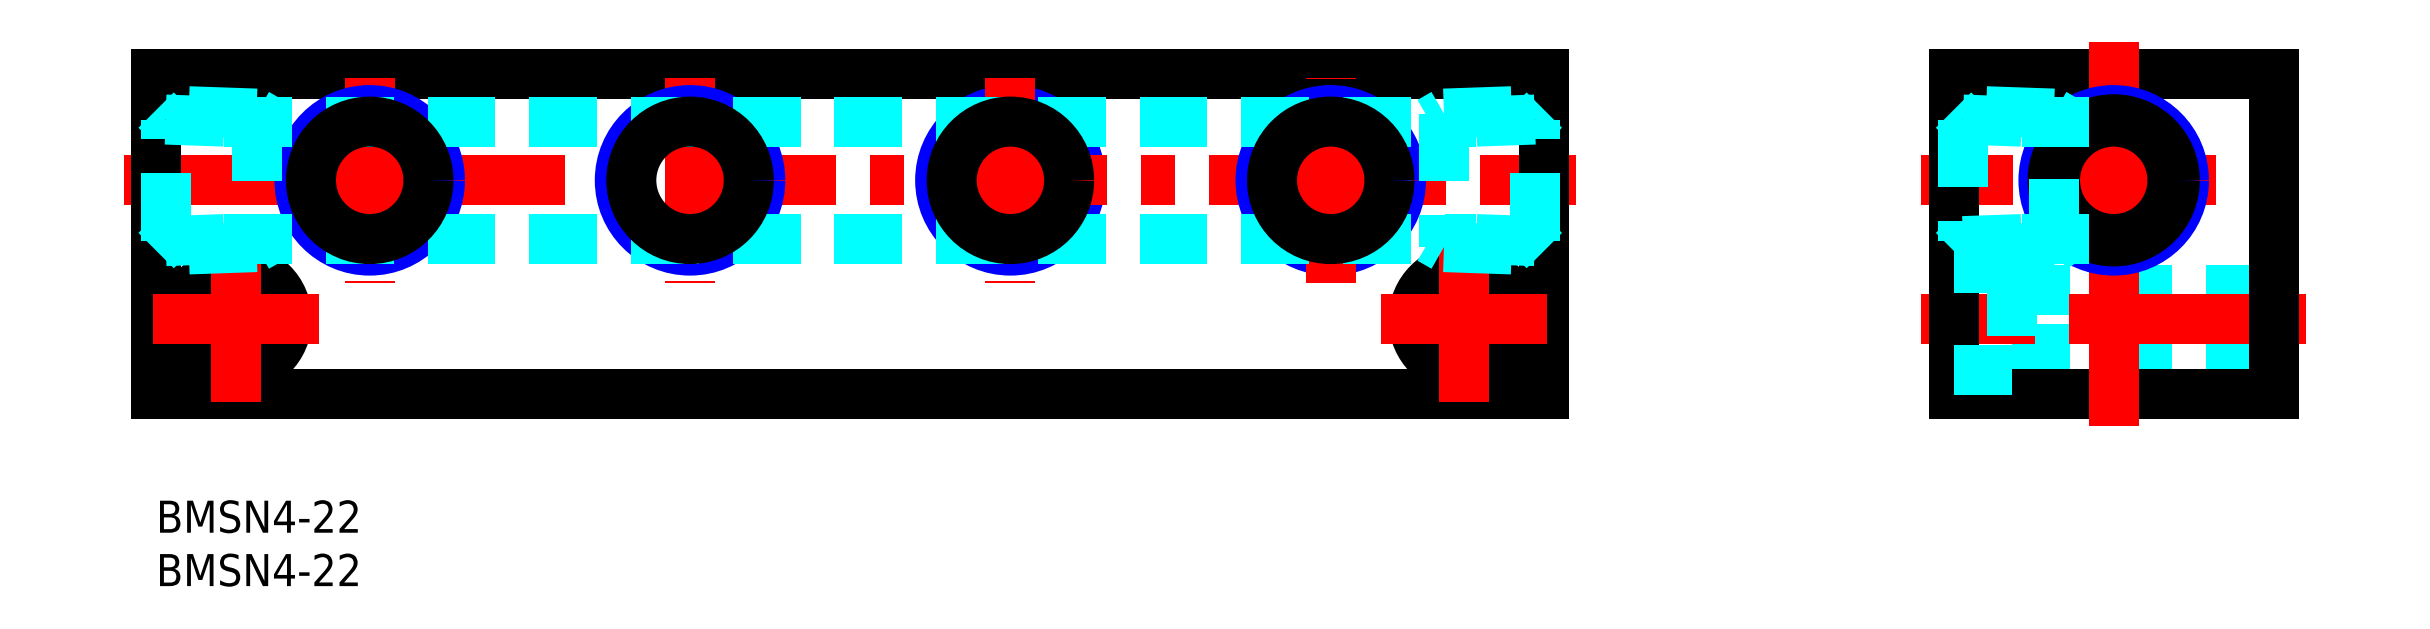
<metadata>
{"format":"dxf","ext":"dxf","renderer":"ezdxf+matplotlib","layout":"modelspace","background":"white","min_lineweight":24,"dpi":150}
</metadata>
<code>
0
SECTION
2
ENTITIES
0
INSERT
8
MSM_CONTINUOUS
2
*U20
10
0
20
0
30
0
0
INSERT
8
MSM_CONTINUOUS
2
*U21
10
0
20
0
30
0
0
LINE
8
MSM_CONTINUOUS
10
130
20
40
30
0
11
0
21
40
31
0
0
CIRCLE
8
MSM_CONTINUOUS
10
80
20
30
30
0
40
5.723
0
CIRCLE
8
MSM_NARROW
10
80
20
30
30
0
40
6.579
0
LINE
8
MSM_CONTINUOUS
10
0
20
10
30
0
11
130
21
10
31
0
0
LINE
8
MSM_CENTER
10
-3
20
30
30
0
11
133
21
30
31
0
0
LINE
8
MSM_CONTINUOUS
10
0
20
40
30
0
11
0
21
10
31
0
0
CIRCLE
8
MSM_CONTINUOUS
10
7.5
20
17
30
0
40
4.75
0
CIRCLE
8
MSM_CONTINUOUS
10
7.5
20
17
30
0
40
2.75
0
LINE
8
MSM_CENTER
10
7.5
20
24.75
30
0
11
7.5
21
9.25
31
0
0
LINE
8
MSM_CENTER
10
-0.25
20
17
30
0
11
15.25
21
17
31
0
0
LINE
8
MSM_CENTER
10
20
20
39.58
30
0
11
20
21
20.42
31
0
0
CIRCLE
8
MSM_CONTINUOUS
10
20
20
30
30
0
40
5.723
0
CIRCLE
8
MSM_NARROW
10
20
20
30
30
0
40
6.579
0
LINE
8
MSM_CENTER
10
50
20
39.58
30
0
11
50
21
20.42
31
0
0
CIRCLE
8
MSM_CONTINUOUS
10
50
20
30
30
0
40
5.723
0
CIRCLE
8
MSM_NARROW
10
50
20
30
30
0
40
6.579
0
LINE
8
MSM_CENTER
10
80
20
39.58
30
0
11
80
21
20.42
31
0
0
LINE
8
MSM_CONTINUOUS
10
168.3
20
40
30
0
11
198.3
21
40
31
0
0
LINE
8
MSM_DASHED
10
198.3
20
19.75
30
0
11
173.8
21
19.75
31
0
0
LINE
8
MSM_DASHED
10
198.3
20
14.25
30
0
11
173.8
21
14.25
31
0
0
LINE
8
MSM_CONTINUOUS
10
198.3
20
10
30
0
11
168.3
21
10
31
0
0
LINE
8
MSM_CENTER
10
201.3
20
17
30
0
11
165.3
21
17
31
0
0
LINE
8
MSM_CENTER
10
192.9
20
30
30
0
11
165.3
21
30
31
0
0
CIRCLE
8
MSM_CONTINUOUS
10
122.5
20
17
30
0
40
4.75
0
CIRCLE
8
MSM_CONTINUOUS
10
122.5
20
17
30
0
40
2.75
0
LINE
8
MSM_CENTER
10
122.5
20
9.25
30
0
11
122.5
21
24.75
31
0
0
CIRCLE
8
MSM_CONTINUOUS
10
110
20
30
30
0
40
5.723
0
CIRCLE
8
MSM_NARROW
10
110
20
30
30
0
40
6.579
0
LINE
8
MSM_CENTER
10
110
20
20.42
30
0
11
110
21
39.58
31
0
0
LINE
8
MSM_CONTINUOUS
10
168.3
20
10
30
0
11
168.3
21
40
31
0
0
LINE
8
MSM_CONTINUOUS
10
130
20
10
30
0
11
130
21
40
31
0
0
LINE
8
MSM_DASHED
10
173.8
20
21.75
30
0
11
173.8
21
12.25
31
0
0
LINE
8
MSM_DASHED
10
173.8
20
12.25
30
0
11
168.3
21
12.25
31
0
0
LINE
8
MSM_DASHED
10
168.3
20
21.75
30
0
11
173.8
21
21.75
31
0
0
LINE
8
MSM_CONTINUOUS
10
198.3
20
40
30
0
11
198.3
21
10
31
0
0
LINE
8
MSM_CENTER
10
183.3
20
7
30
0
11
183.3
21
43
31
0
0
CIRCLE
8
MSM_NARROW
10
183.3
20
30
30
0
40
6.579
0
LINE
8
MSM_DASHED
10
119.3
20
24.5
30
0
11
120.6
21
23.75
31
0
0
LINE
8
MSM_DASHED
10
123.6
20
24.5
30
0
11
129.1
21
24.31
31
0
0
LINE
8
MSM_DASHED
10
129.1
20
24.31
30
0
11
130
21
23.42
31
0
0
LINE
8
MSM_DASHED
10
120.6
20
36.25
30
0
11
120.6
21
23.75
31
0
0
LINE
8
MSM_DASHED
10
120.6
20
23.75
30
0
11
130
21
23.42
31
0
0
LINE
8
MSM_DASHED
10
129.1
20
24.31
30
0
11
129.1
21
35.69
31
0
0
LINE
8
MSM_DASHED
10
123.6
20
35.5
30
0
11
129.1
21
35.69
31
0
0
LINE
8
MSM_DASHED
10
120.6
20
36.25
30
0
11
130
21
36.58
31
0
0
LINE
8
MSM_DASHED
10
129.1
20
35.69
30
0
11
130
21
36.58
31
0
0
LINE
8
MSM_DASHED
10
120.6
20
36.25
30
0
11
119.3
21
35.5
31
0
0
LINE
8
MSM_CENTER
10
130.2
20
17
30
0
11
114.7
21
17
31
0
0
LINE
8
MSM_DASHED
10
6.372
20
35.5
30
0
11
123.6
21
35.5
31
0
0
LINE
8
MSM_DASHED
10
6.372
20
24.5
30
0
11
123.6
21
24.5
31
0
0
LINE
8
MSM_DASHED
10
0.887
20
24.31
30
0
11
0.887
21
35.69
31
0
0
LINE
8
MSM_DASHED
10
9.4
20
36.25
30
0
11
-2.84e-14
21
36.58
31
0
0
LINE
8
MSM_DASHED
10
0.887
20
35.69
30
0
11
-2.84e-14
21
36.58
31
0
0
LINE
8
MSM_DASHED
10
6.372
20
35.5
30
0
11
0.887
21
35.69
31
0
0
LINE
8
MSM_DASHED
10
9.4
20
36.25
30
0
11
9.4
21
23.75
31
0
0
LINE
8
MSM_DASHED
10
9.4
20
36.25
30
0
11
10.7
21
35.5
31
0
0
LINE
8
MSM_DASHED
10
0.887
20
24.31
30
0
11
-2.84e-14
21
23.42
31
0
0
LINE
8
MSM_DASHED
10
9.4
20
23.75
30
0
11
-2.84e-14
21
23.42
31
0
0
LINE
8
MSM_DASHED
10
6.372
20
24.5
30
0
11
0.887
21
24.31
31
0
0
LINE
8
MSM_DASHED
10
10.7
20
24.5
30
0
11
9.4
21
23.75
31
0
0
CIRCLE
8
MSM_CONTINUOUS
10
183.3
20
30
30
0
40
5.5
0
CIRCLE
8
MSM_CONTINUOUS
10
183.3
20
30
30
0
40
5.723
0
LINE
8
MSM_DASHED
10
177.7
20
23.75
30
0
11
179
21
24.5
31
0
0
LINE
8
MSM_DASHED
10
174.7
20
24.5
30
0
11
169.2
21
24.31
31
0
0
LINE
8
MSM_DASHED
10
179
20
35.5
30
0
11
177.7
21
36.25
31
0
0
LINE
8
MSM_DASHED
10
174.7
20
35.5
30
0
11
169.2
21
35.69
31
0
0
LINE
8
MSM_DASHED
10
169.2
20
35.69
30
0
11
168.3
21
36.58
31
0
0
LINE
8
MSM_DASHED
10
177.7
20
23.75
30
0
11
177.7
21
36.25
31
0
0
LINE
8
MSM_DASHED
10
177.7
20
36.25
30
0
11
168.3
21
36.58
31
0
0
LINE
8
MSM_DASHED
10
177.7
20
23.75
30
0
11
168.3
21
23.42
31
0
0
LINE
8
MSM_DASHED
10
169.2
20
24.31
30
0
11
168.3
21
23.42
31
0
0
LINE
8
MSM_DASHED
10
169.2
20
35.69
30
0
11
169.2
21
24.31
31
0
0
LINE
8
MSM_DASHED
10
174.7
20
35.5
30
0
11
183.3
21
35.5
31
0
0
LINE
8
MSM_DASHED
10
174.7
20
24.5
30
0
11
183.3
21
24.5
31
0
0
CIRCLE
8
MSM_CONTINUOUS
10
110
20
30
30
0
40
5.5
0
CIRCLE
8
MSM_CONTINUOUS
10
80
20
30
30
0
40
5.5
0
CIRCLE
8
MSM_CONTINUOUS
10
50
20
30
30
0
40
5.5
0
CIRCLE
8
MSM_CONTINUOUS
10
20
20
30
30
0
40
5.5
0
ENDSEC
0
EOF

</code>
